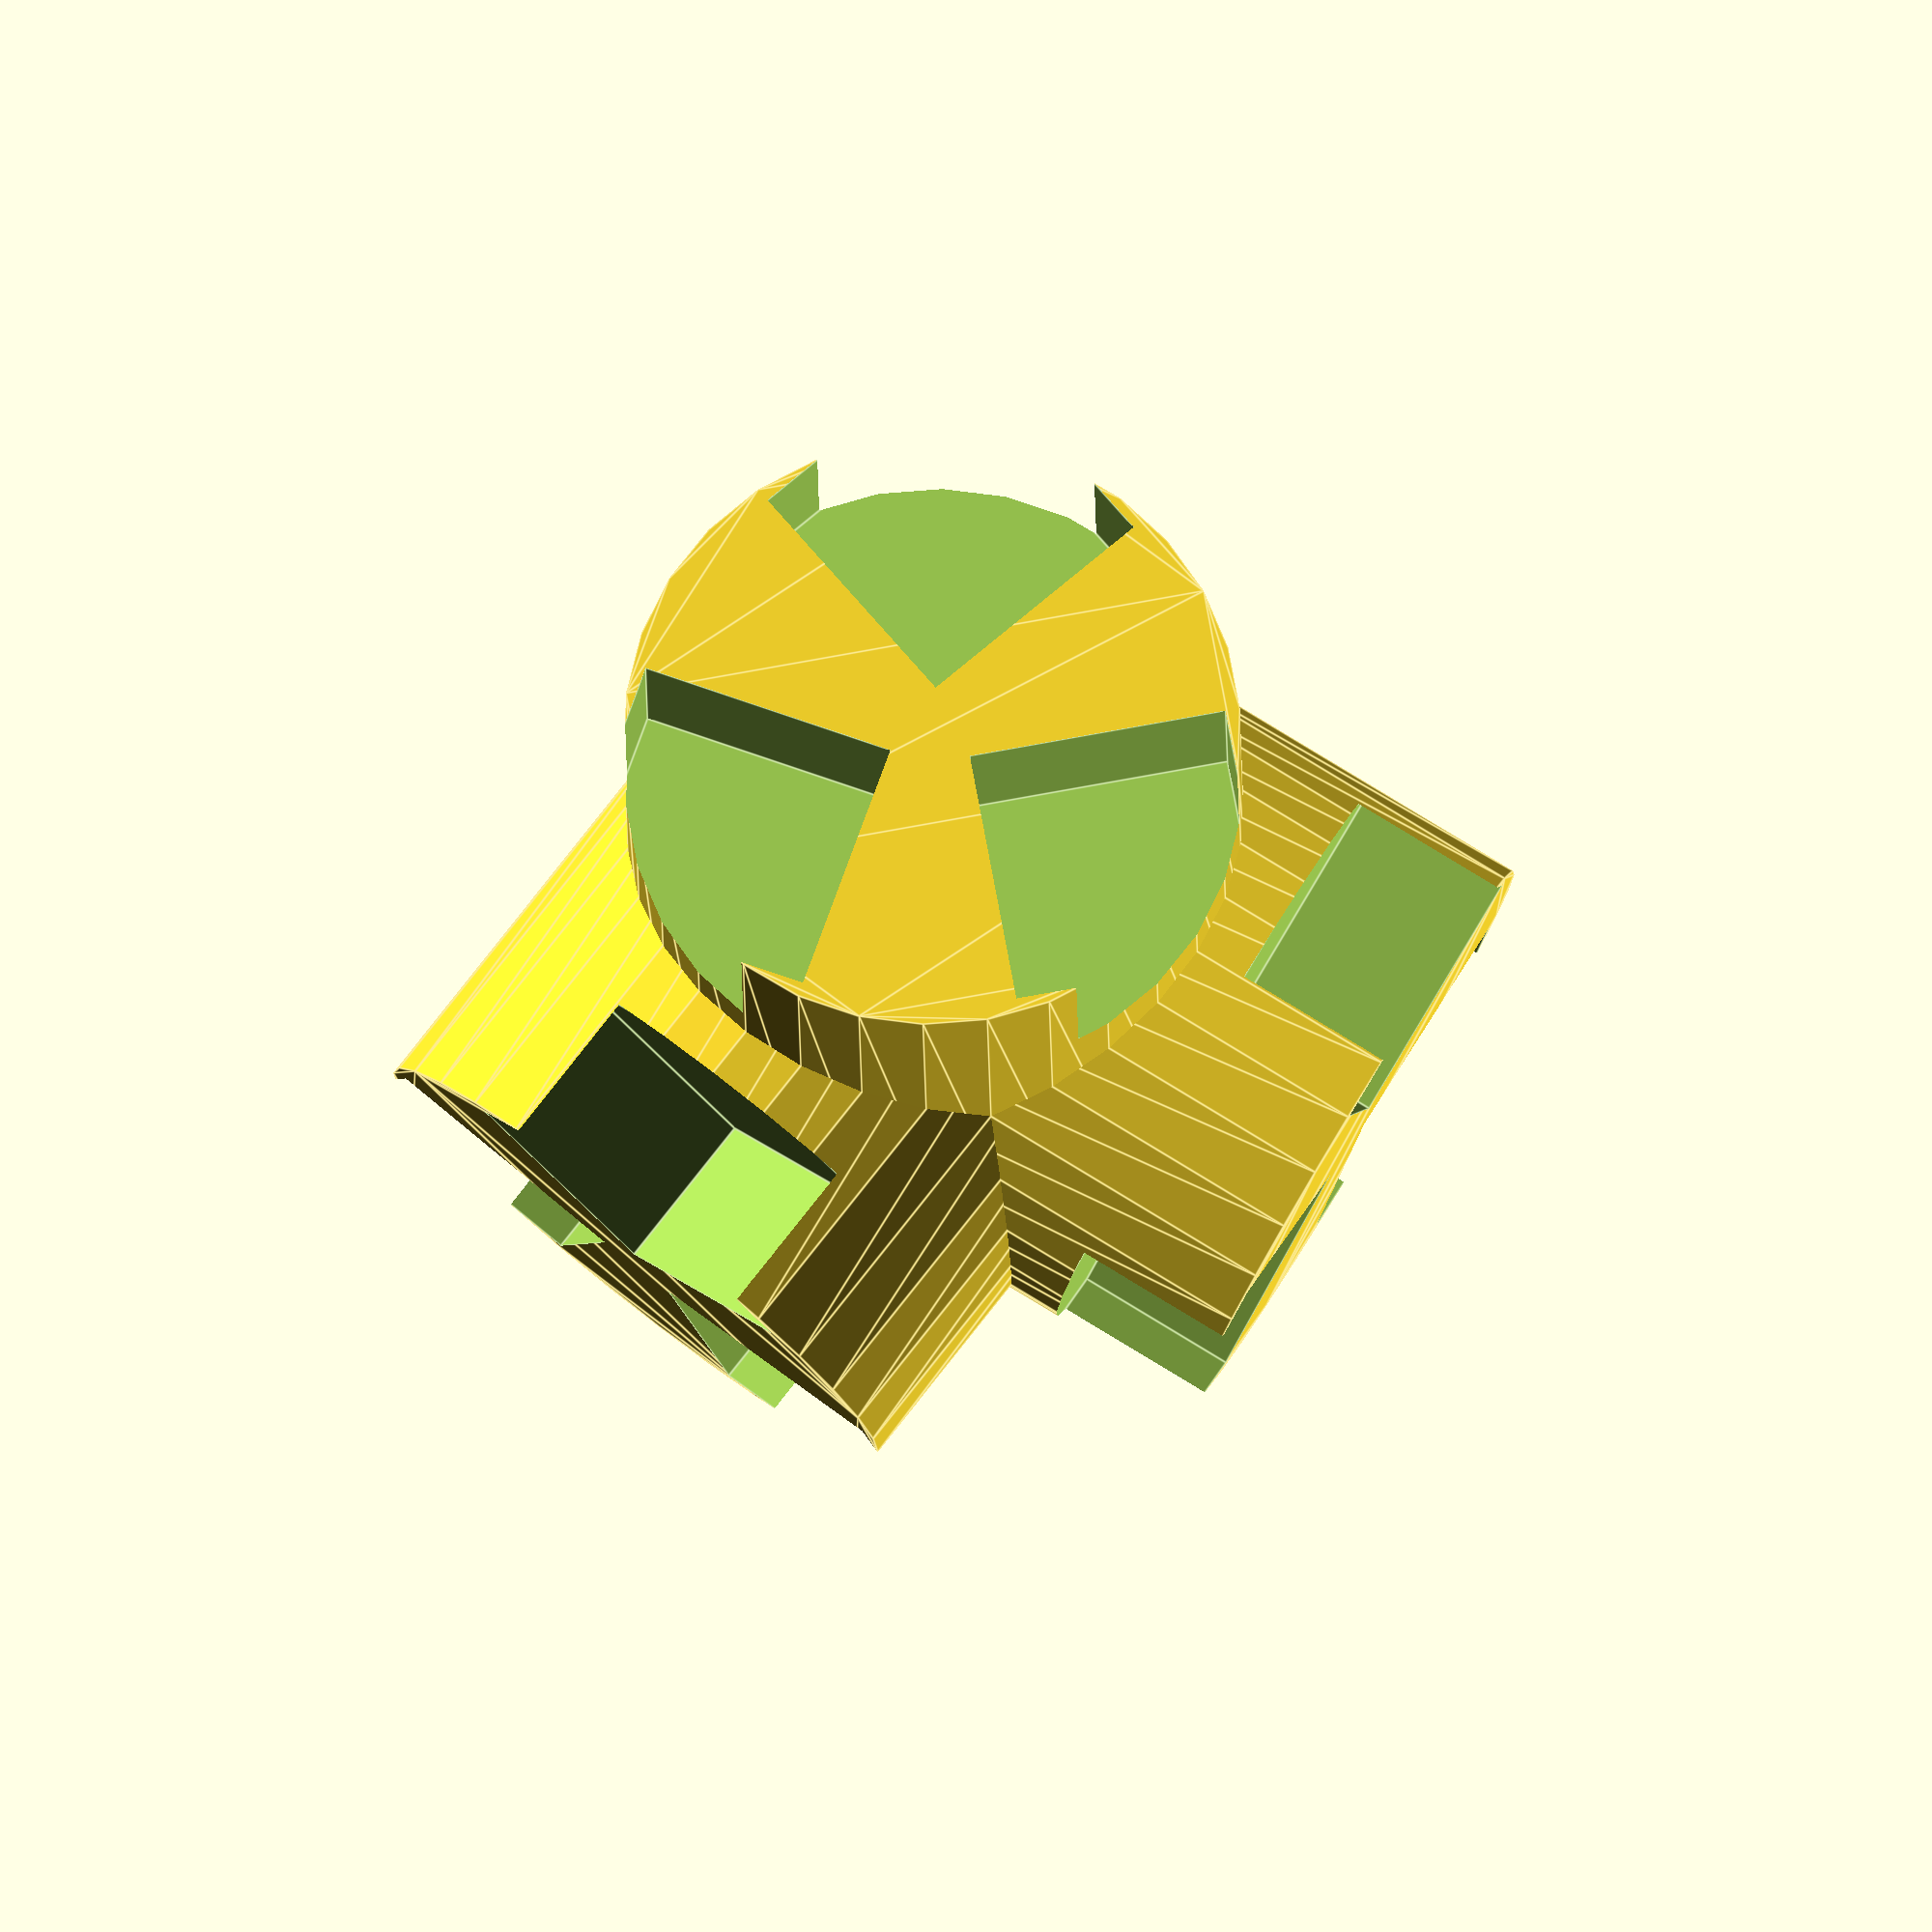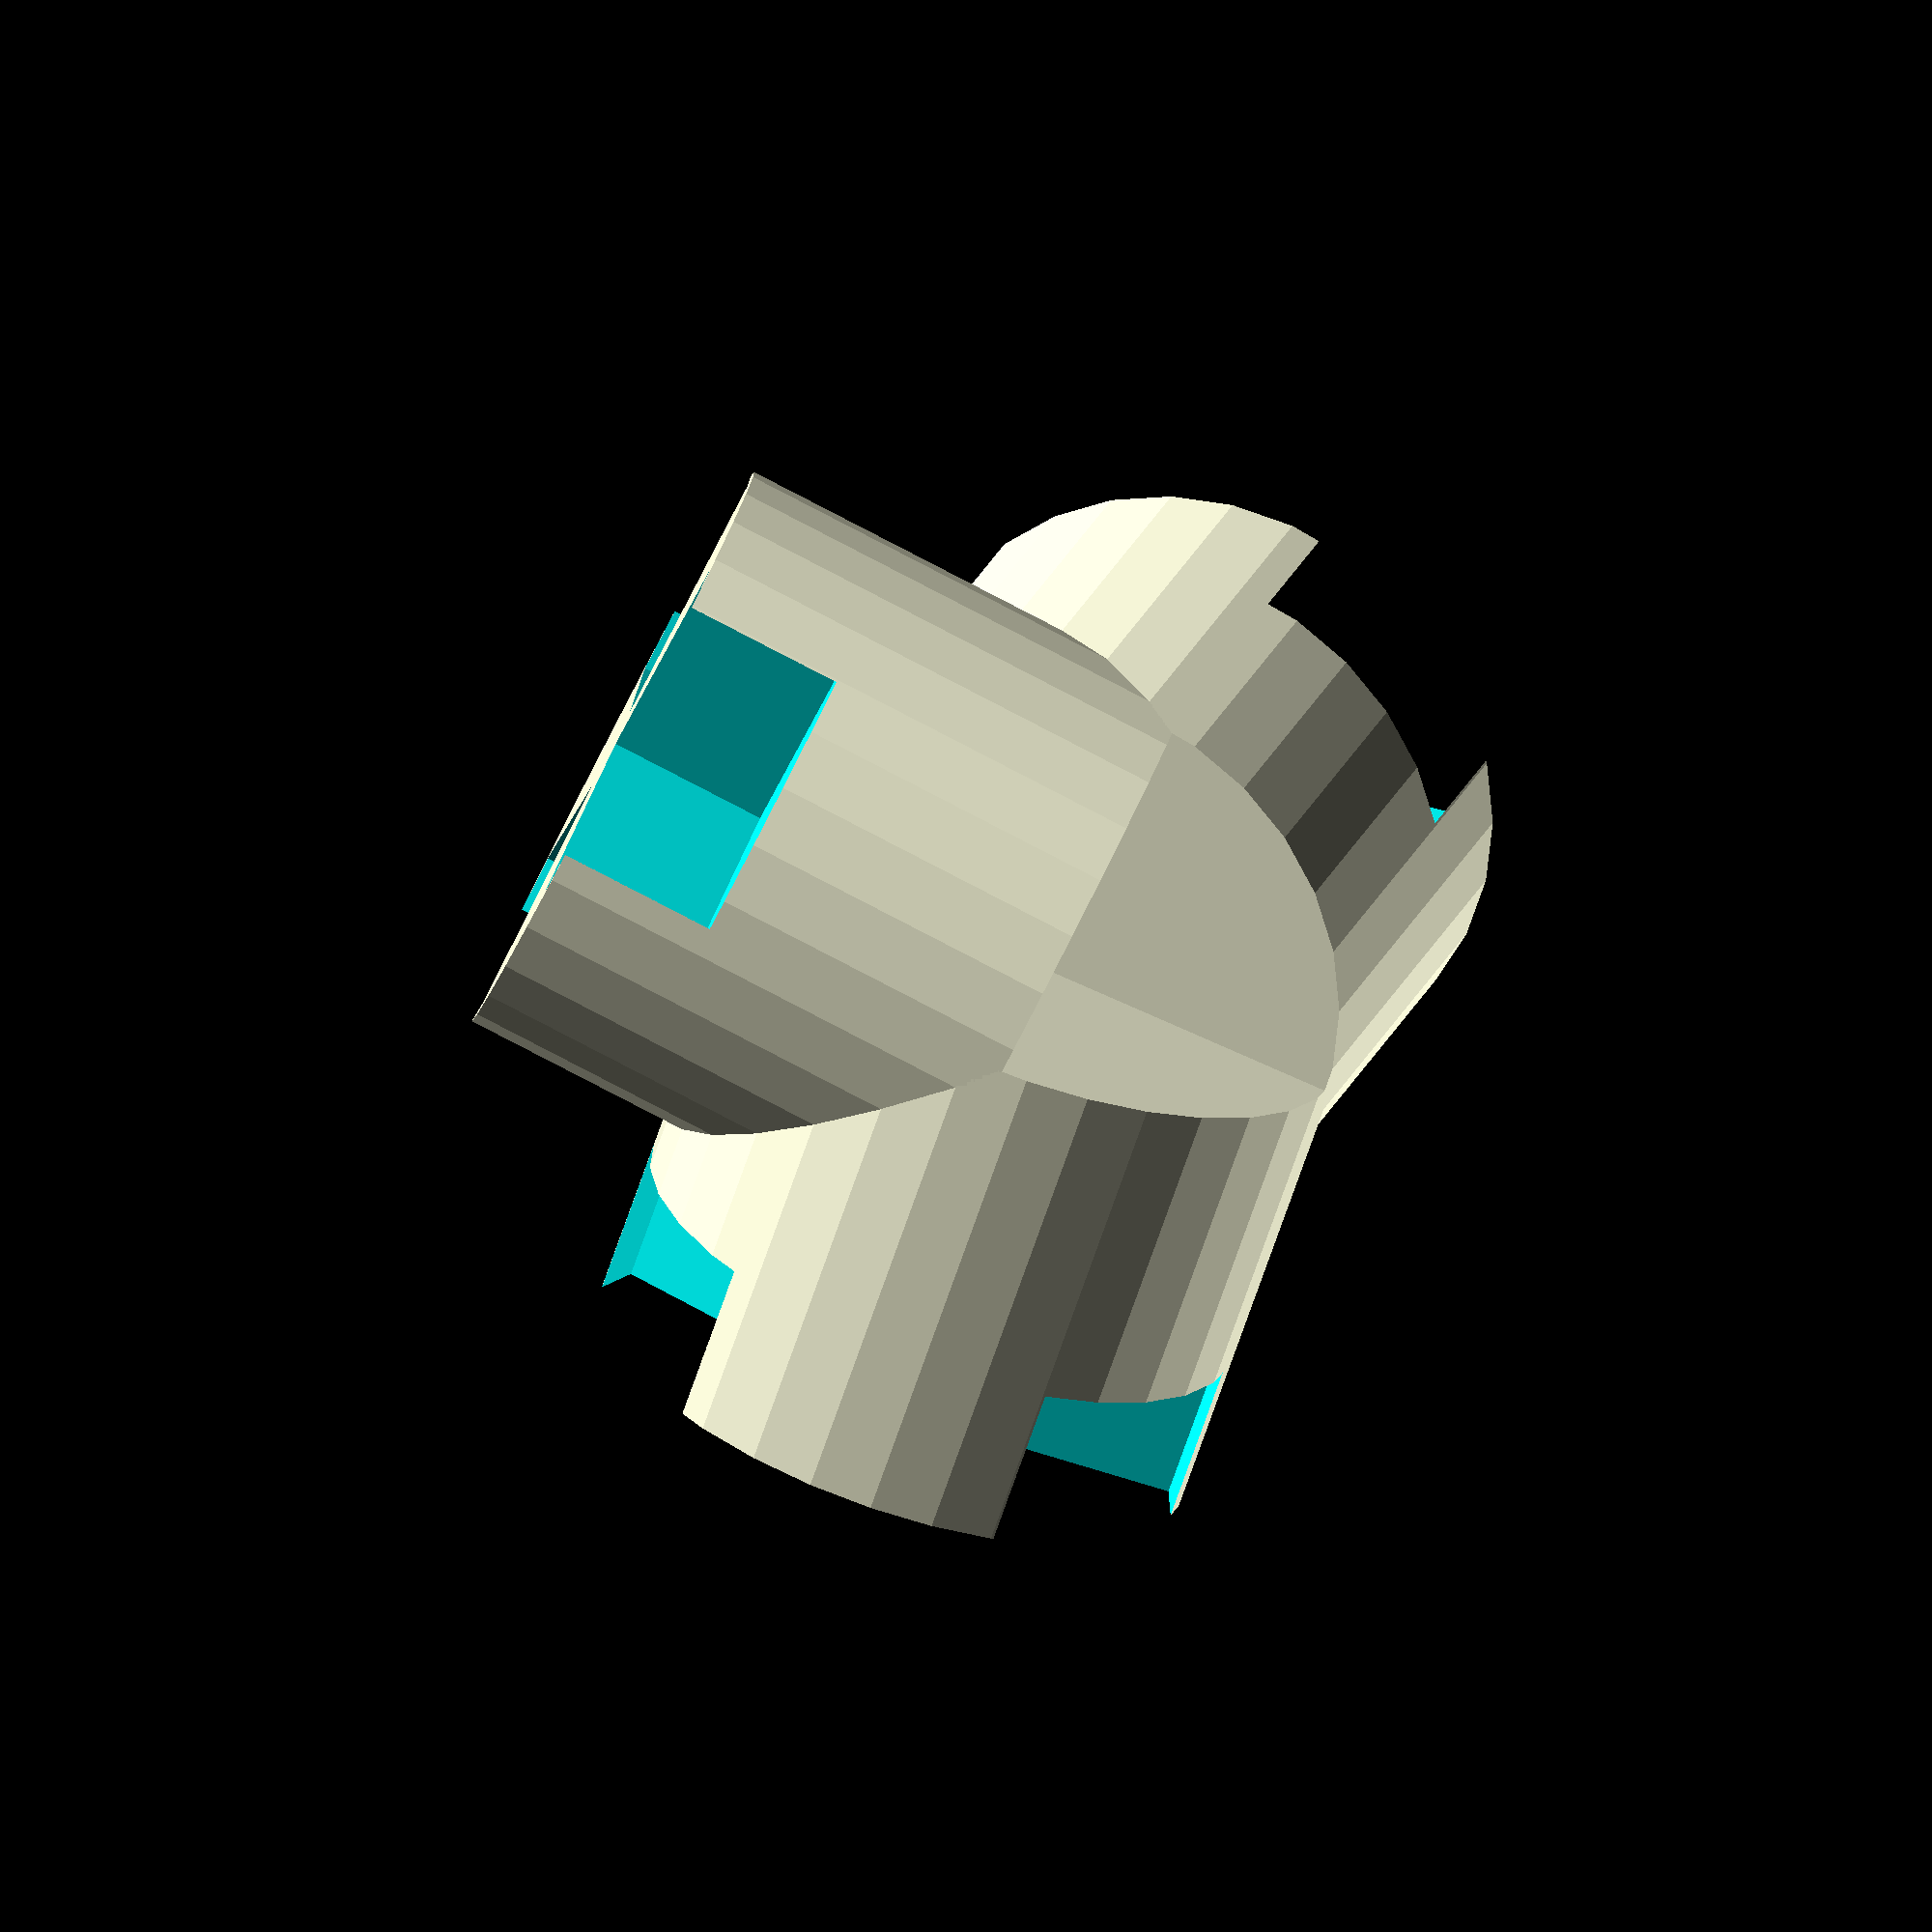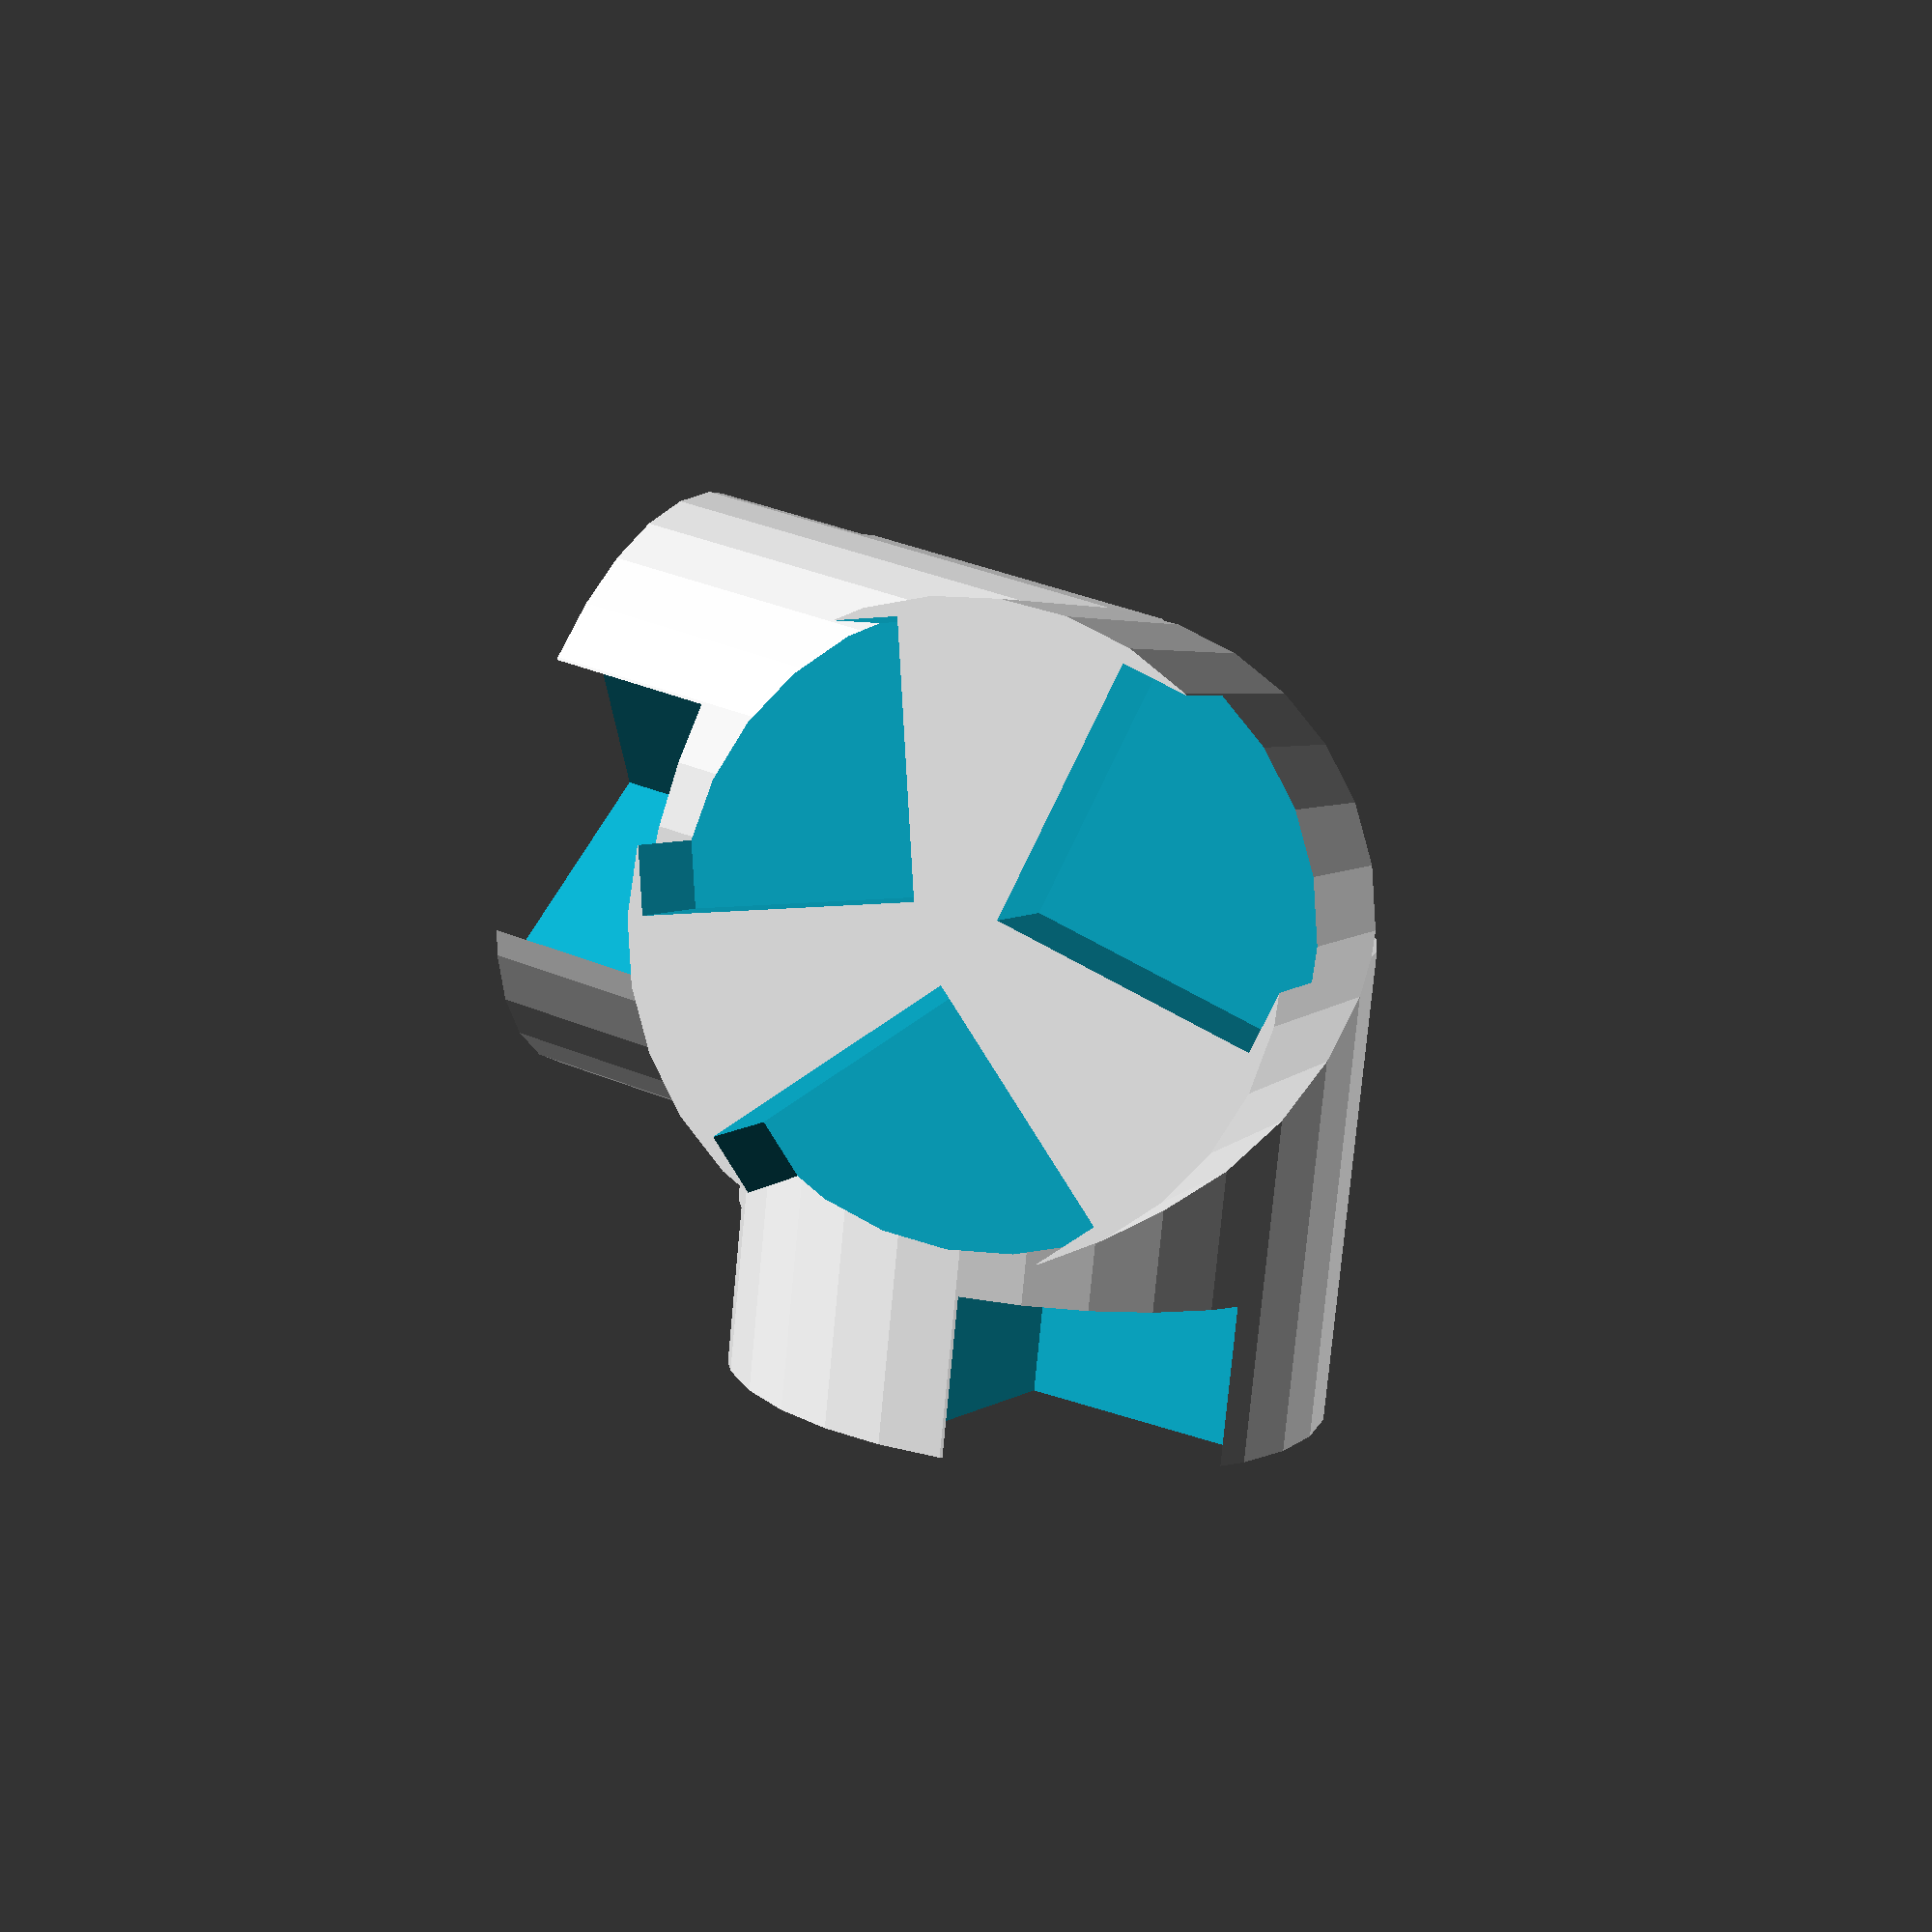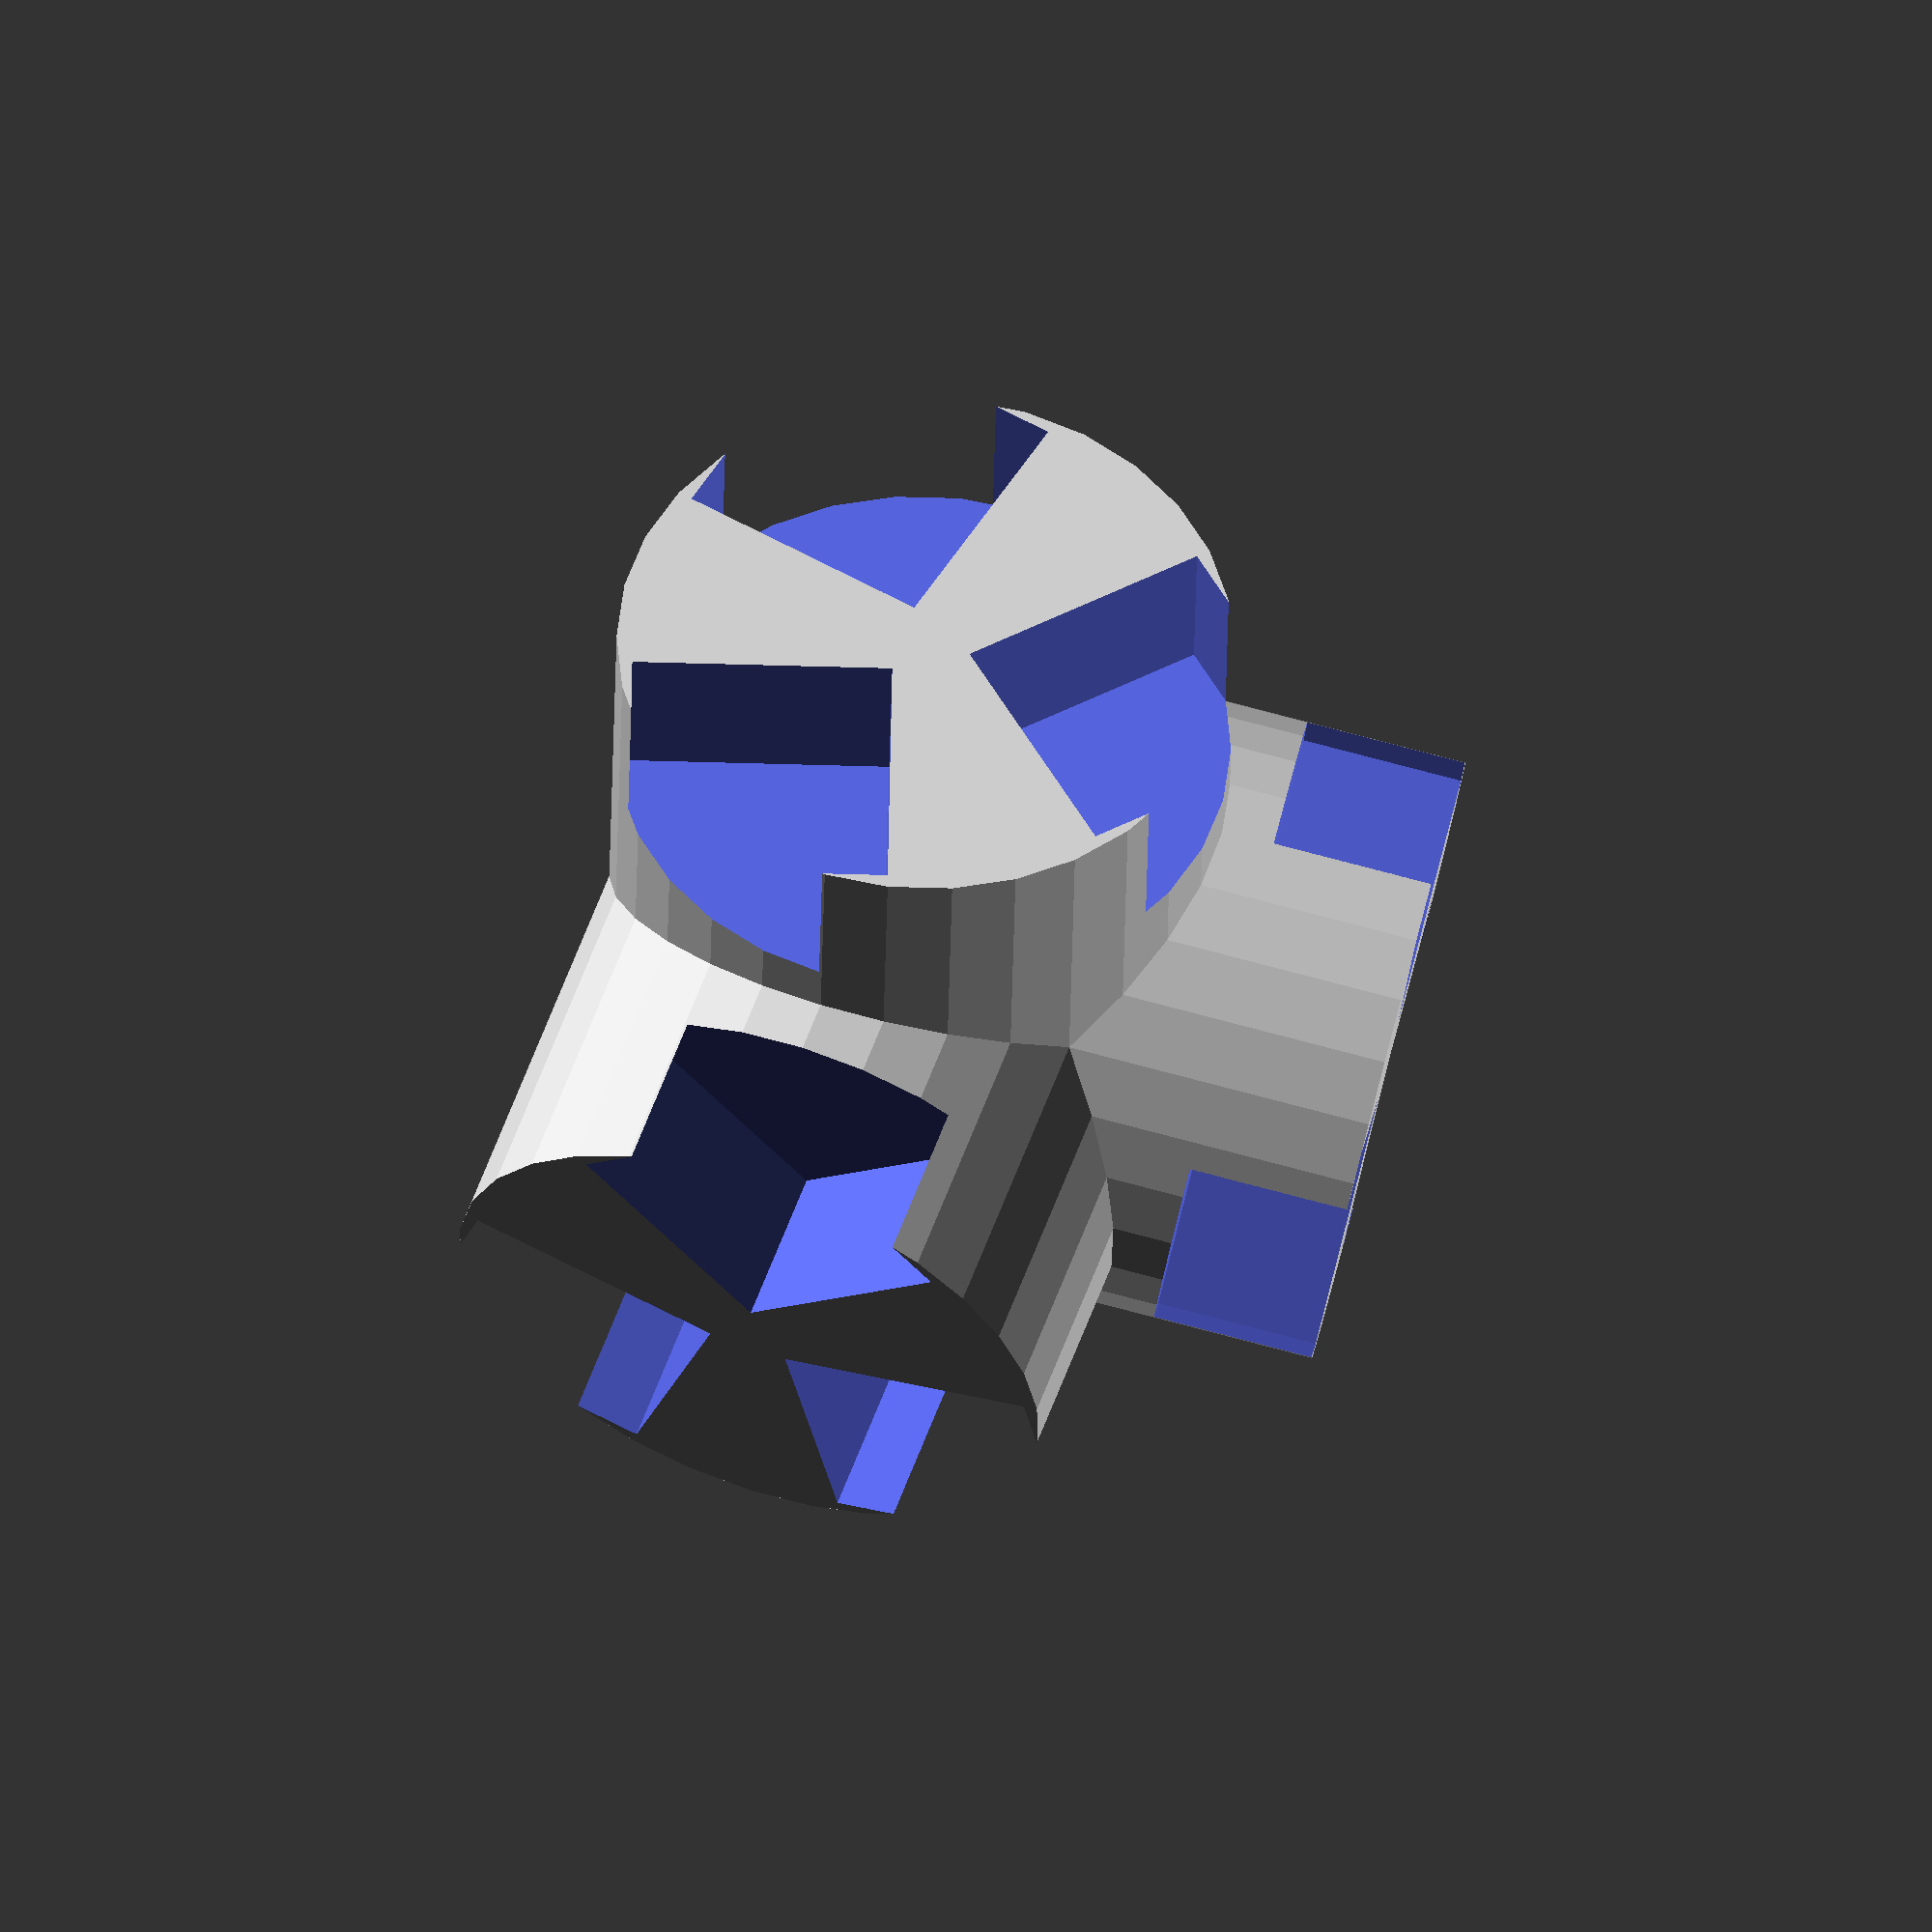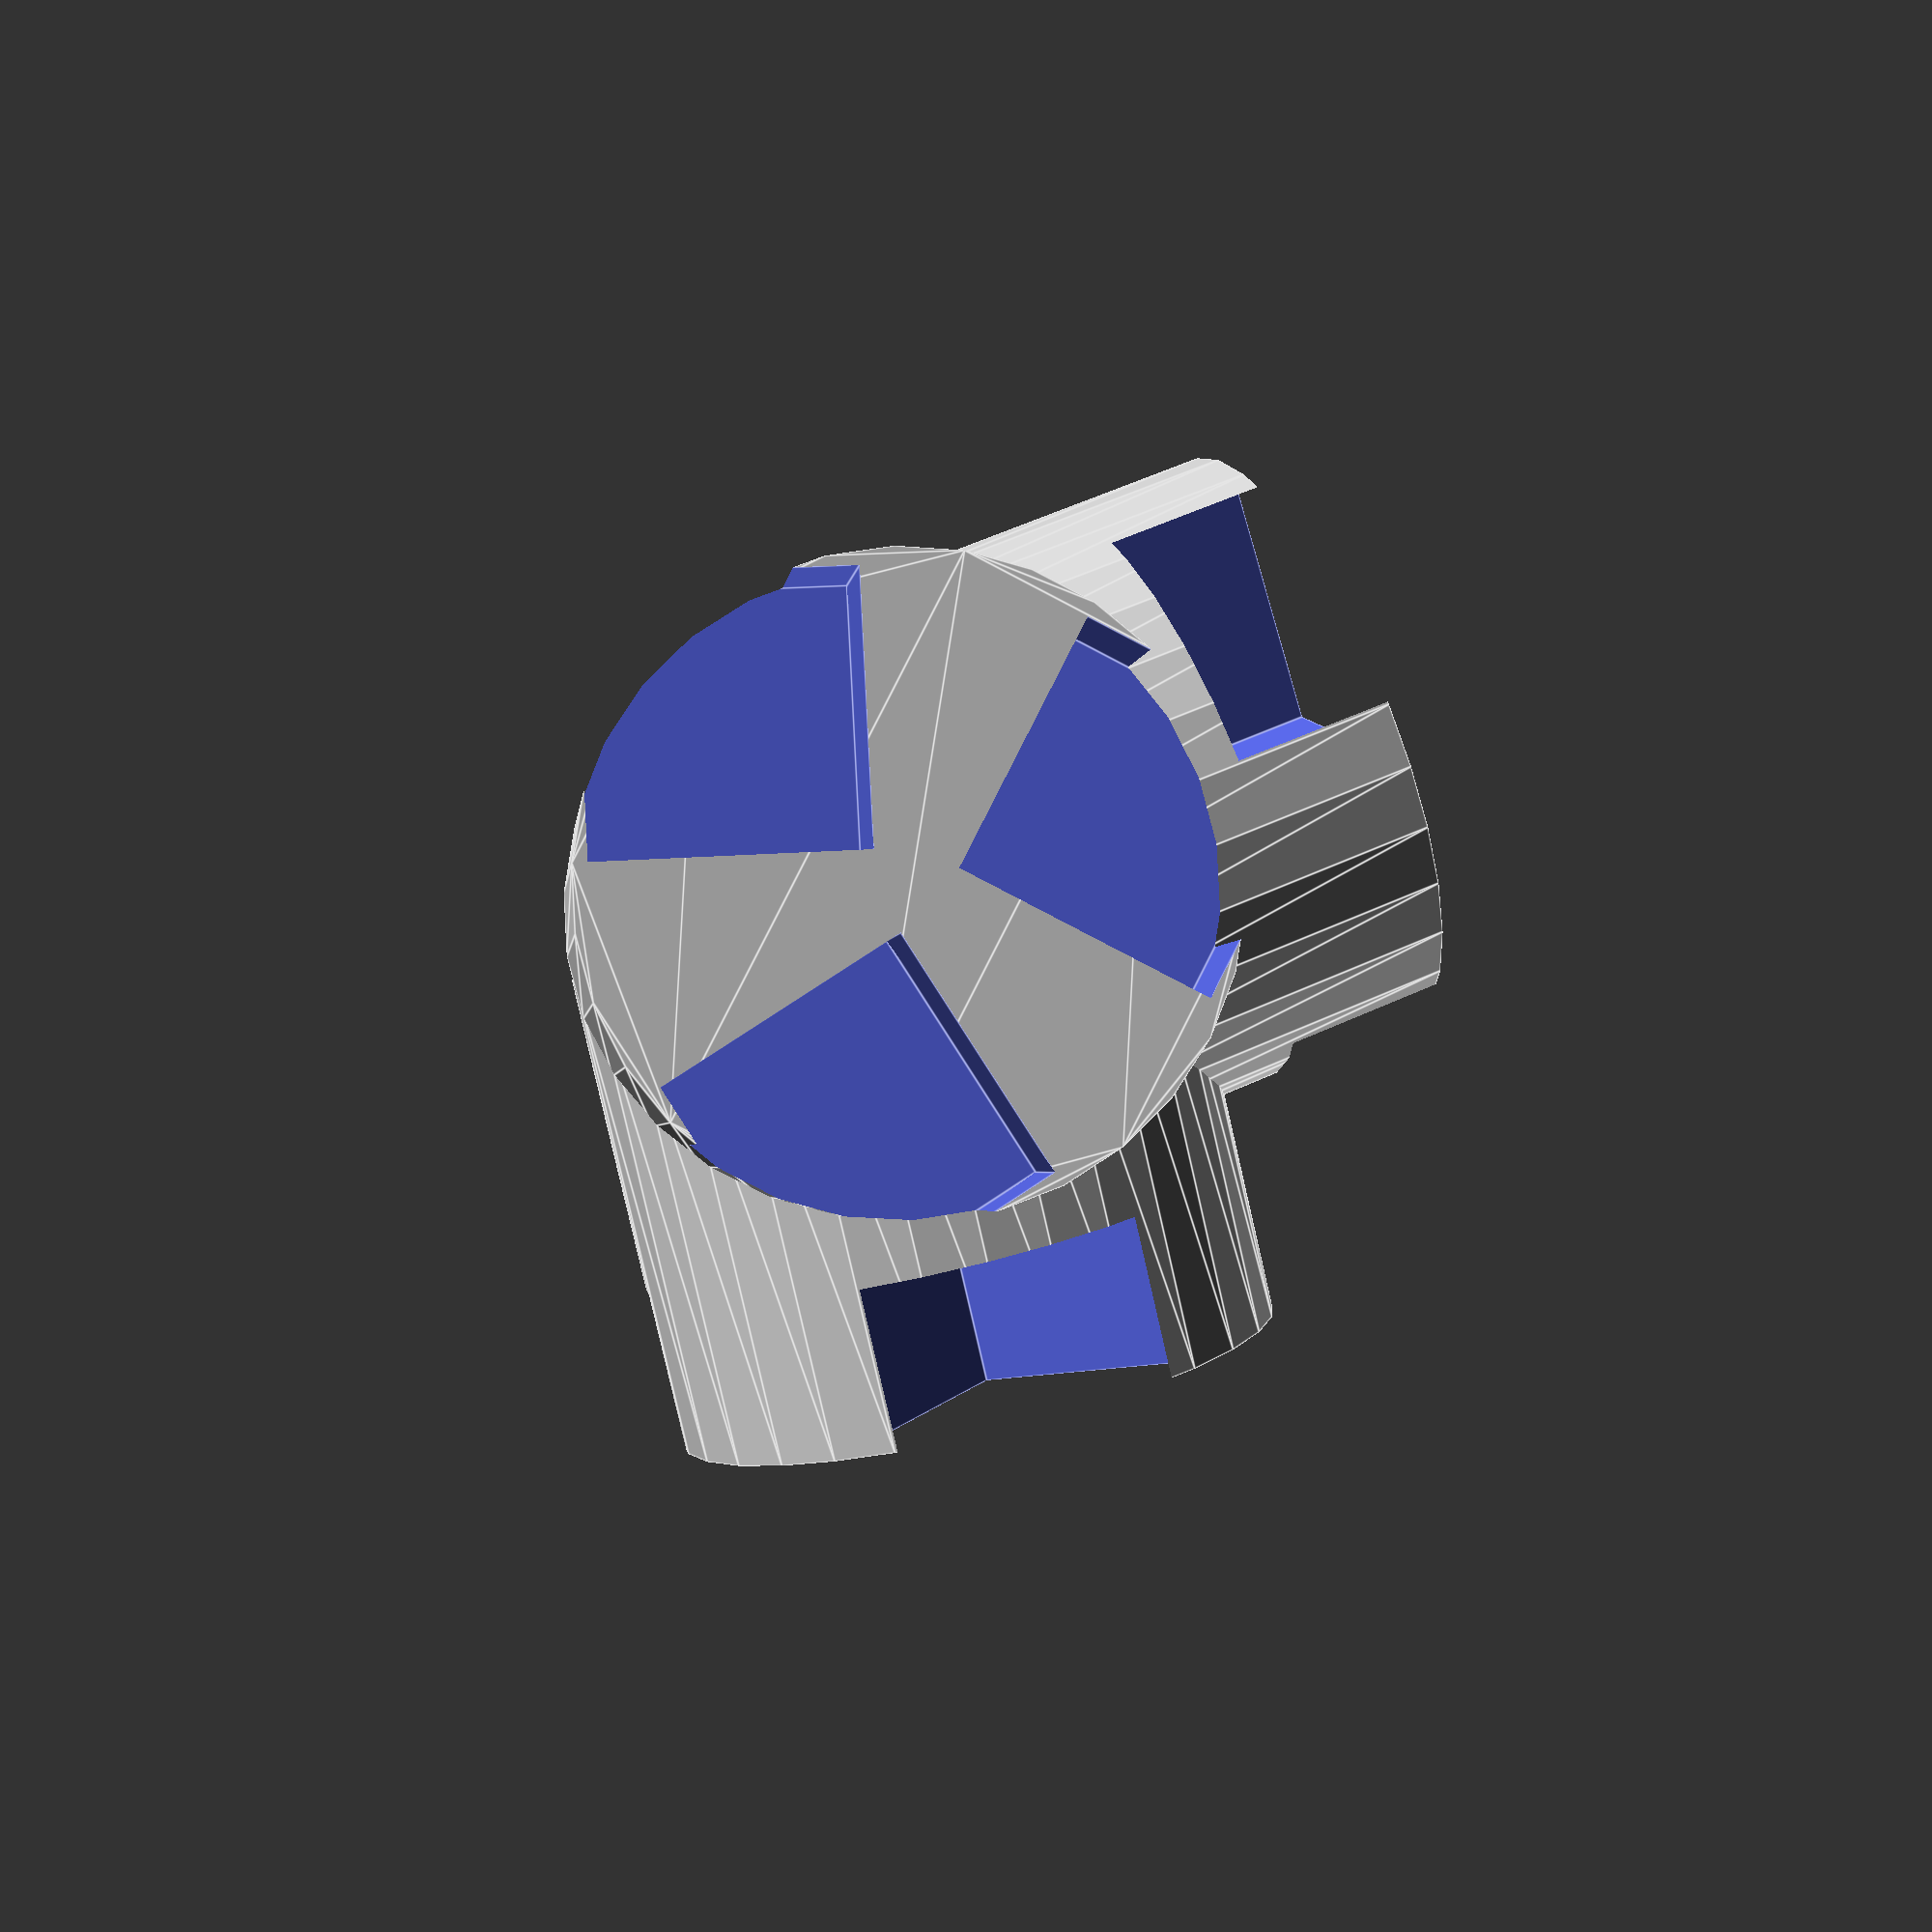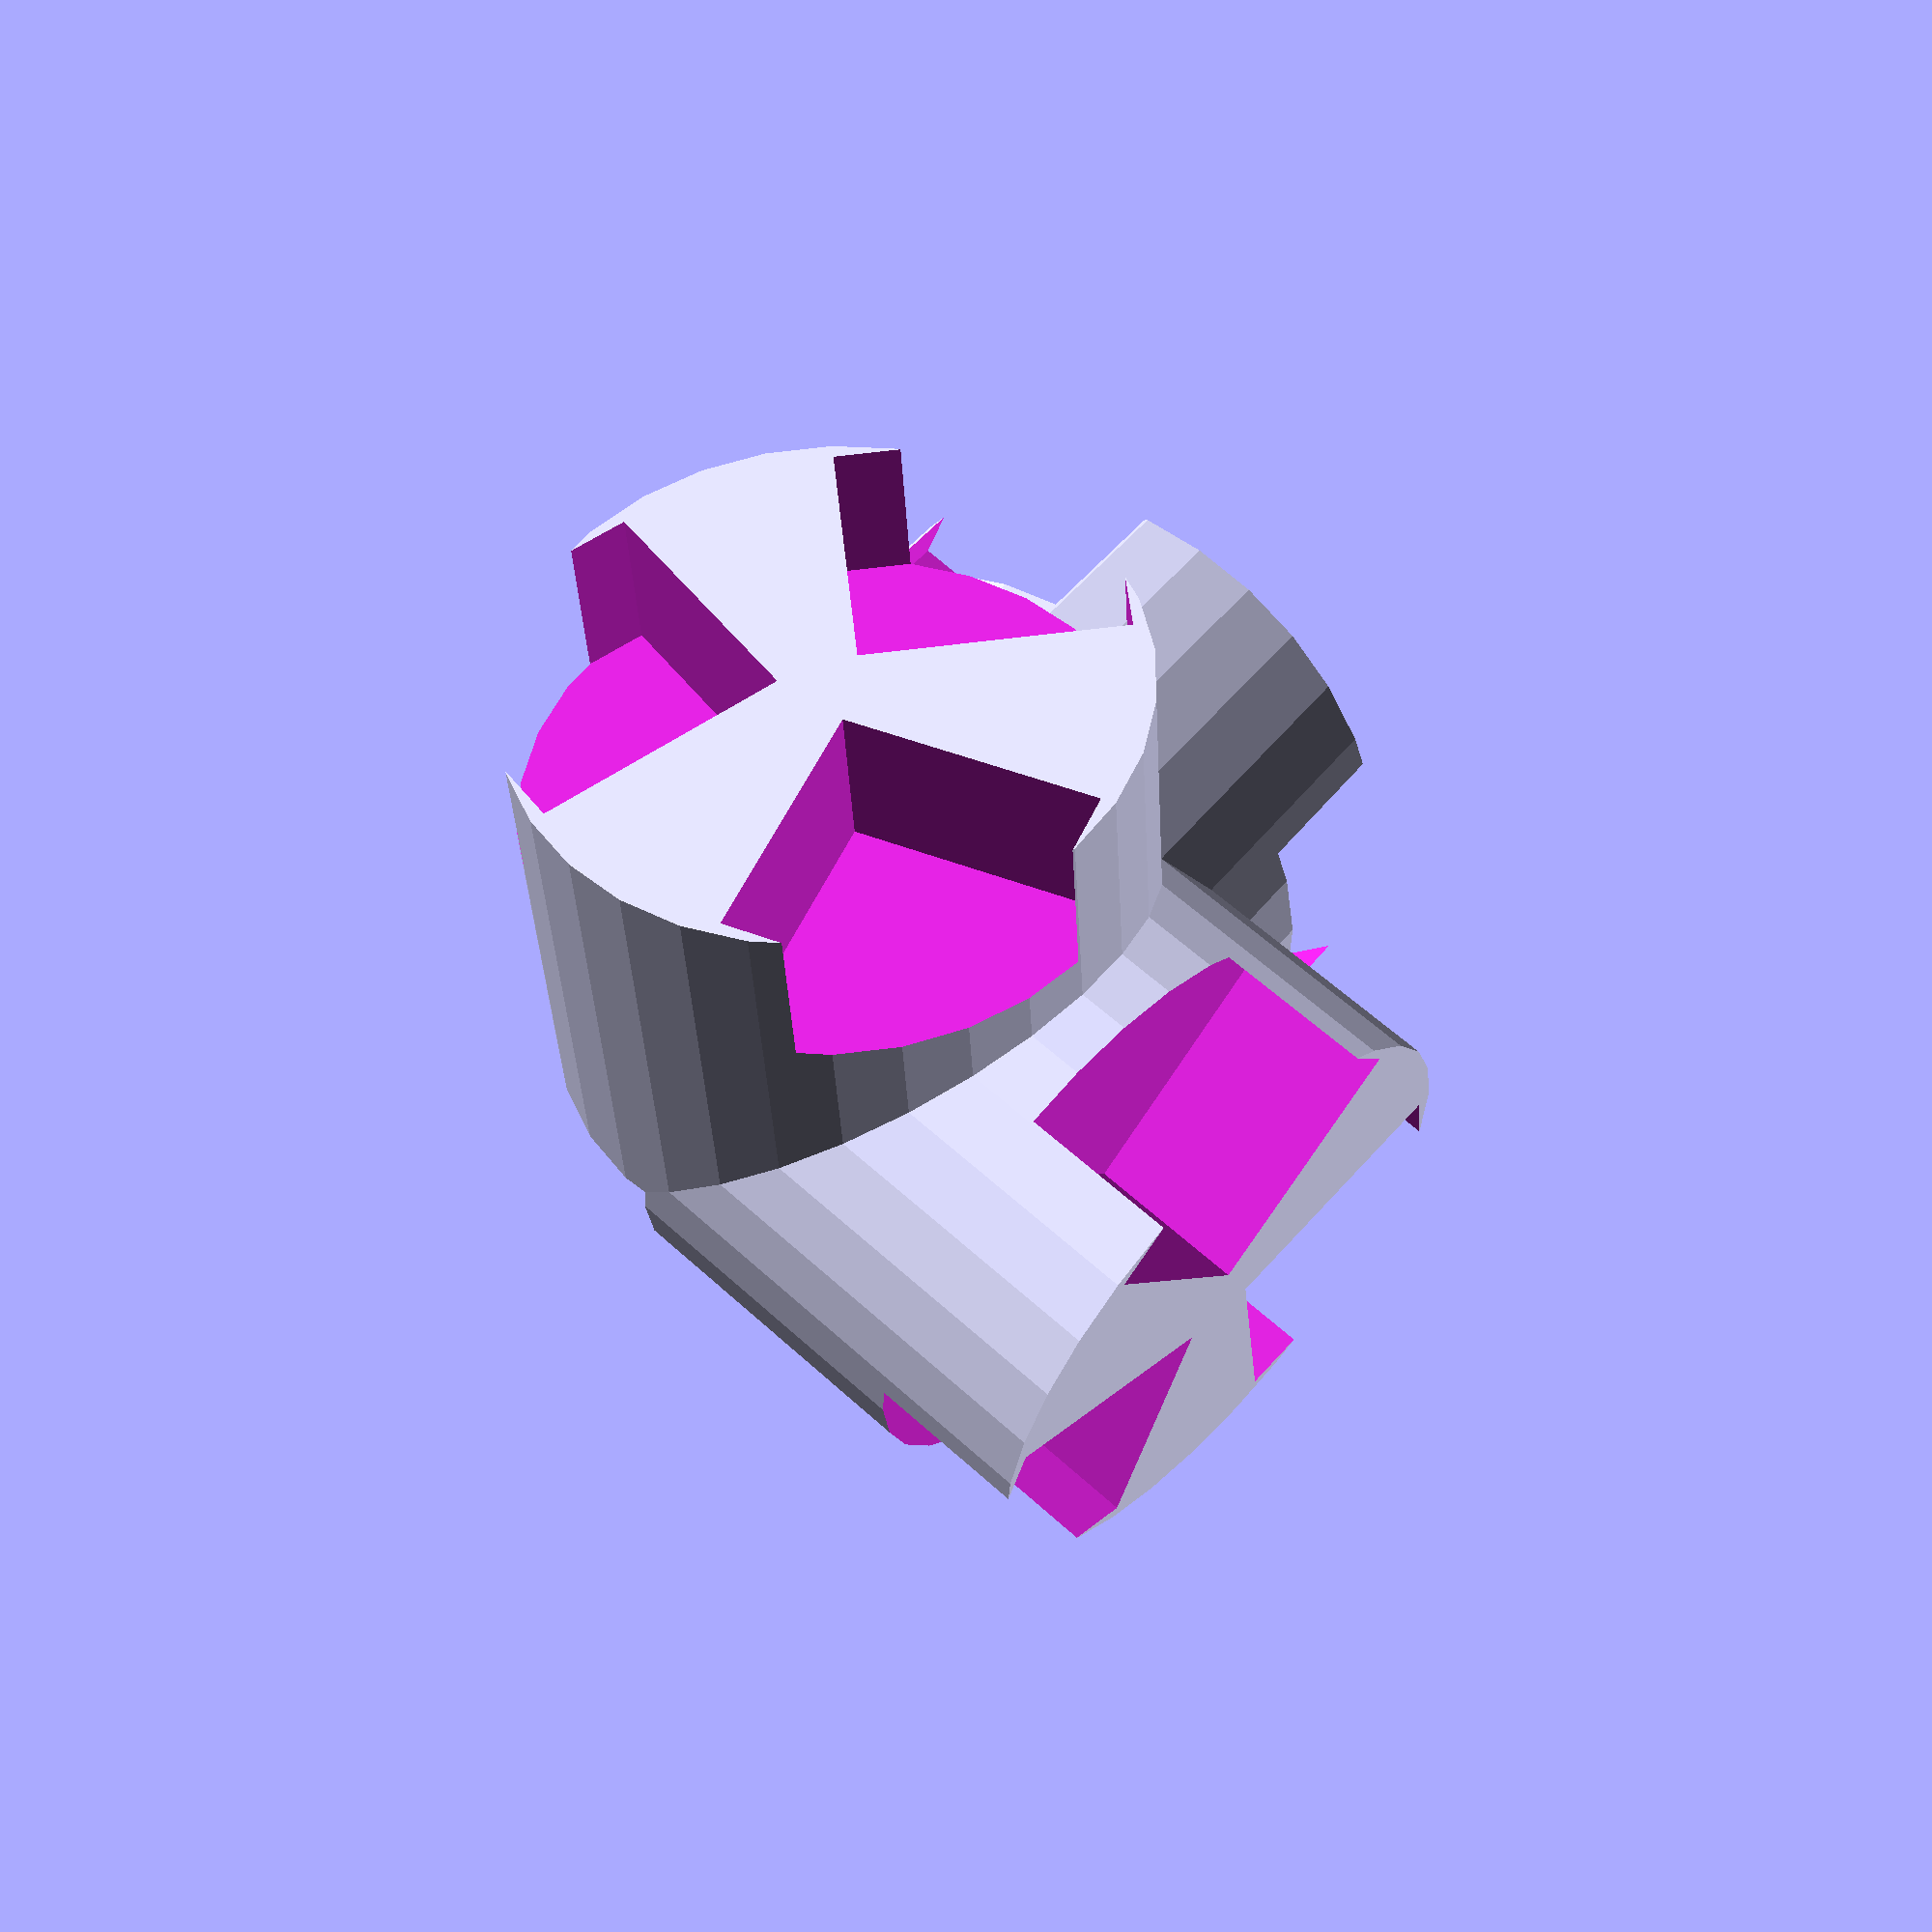
<openscad>
echo(version=version());

ROT = 360;
HEIGHT = 30;
CHANNEL_DEPTH = 10;
CHANNEL_LENGTH = 16;
ROD_RADIUS = 2;
ARM_RADIUS = CHANNEL_LENGTH + 1;
INFINITESIMAL = 0.01;

// https://en.wikipedia.org/wiki/Tetrahedron

// v1 = ( sqrt(8/9), 0 , -1/3 )
// v2 = ( -sqrt(2/9), sqrt(2/3), -1/3 )
// v3 = ( -sqrt(2/9), -sqrt(2/3), -1/3 )
// v4 = ( 0 , 0 , 1 )

// https://en.wikipedia.org/wiki/Spherical_coordinate_system

// radius = sqrt(a^2 + b^2 + c^2)
// inclination = arccos(z/r)
// azimuth = arctan(y/x)

// cartesian coordinate to spherical rotation
 //   radius = pow(x, 2) + pow(y, 2) + pow(z, 2);
//    inclination = acos(z / r);
//    azimuth = atan2(y, x);

function radius (x, y, z) = pow(x, 2) + pow(y, 2) + pow(z, 2);
function rotation (x, y, z) = [0, acos(z / radius(x, y, z)), atan2(y, x)];

arm_points = [
  [sqrt(8/9), 0, -4/3],
  [-sqrt(2/9), sqrt(2/3), -4/3],
  [-sqrt(2/9), -sqrt(2/3), -4/3]
];
  
for (arm_point = arm_points) {
  arm_rotation = rotation(arm_point[0], arm_point[1], arm_point[2]);
  echo(arm_rotation);
  
  rotate(a = arm_rotation)
  difference () {
    linear_extrude(height = HEIGHT)
    circle(r=ARM_RADIUS + ROD_RADIUS);
        
    for (i = [0 : 2]) {
      rotate(a = [0, 0, 120 * i])
      translate([2, 2, HEIGHT - CHANNEL_DEPTH])
      cube([CHANNEL_LENGTH,CHANNEL_LENGTH, CHANNEL_DEPTH + INFINITESIMAL]);
    }
  }
}
</openscad>
<views>
elev=138.8 azim=335.8 roll=8.6 proj=o view=edges
elev=1.5 azim=211.8 roll=323.4 proj=o view=wireframe
elev=119.5 azim=190.4 roll=304.5 proj=p view=solid
elev=160.3 azim=104.5 roll=25.4 proj=o view=wireframe
elev=319.3 azim=68.4 roll=125.3 proj=p view=edges
elev=47.5 azim=130.8 roll=123.4 proj=p view=solid
</views>
